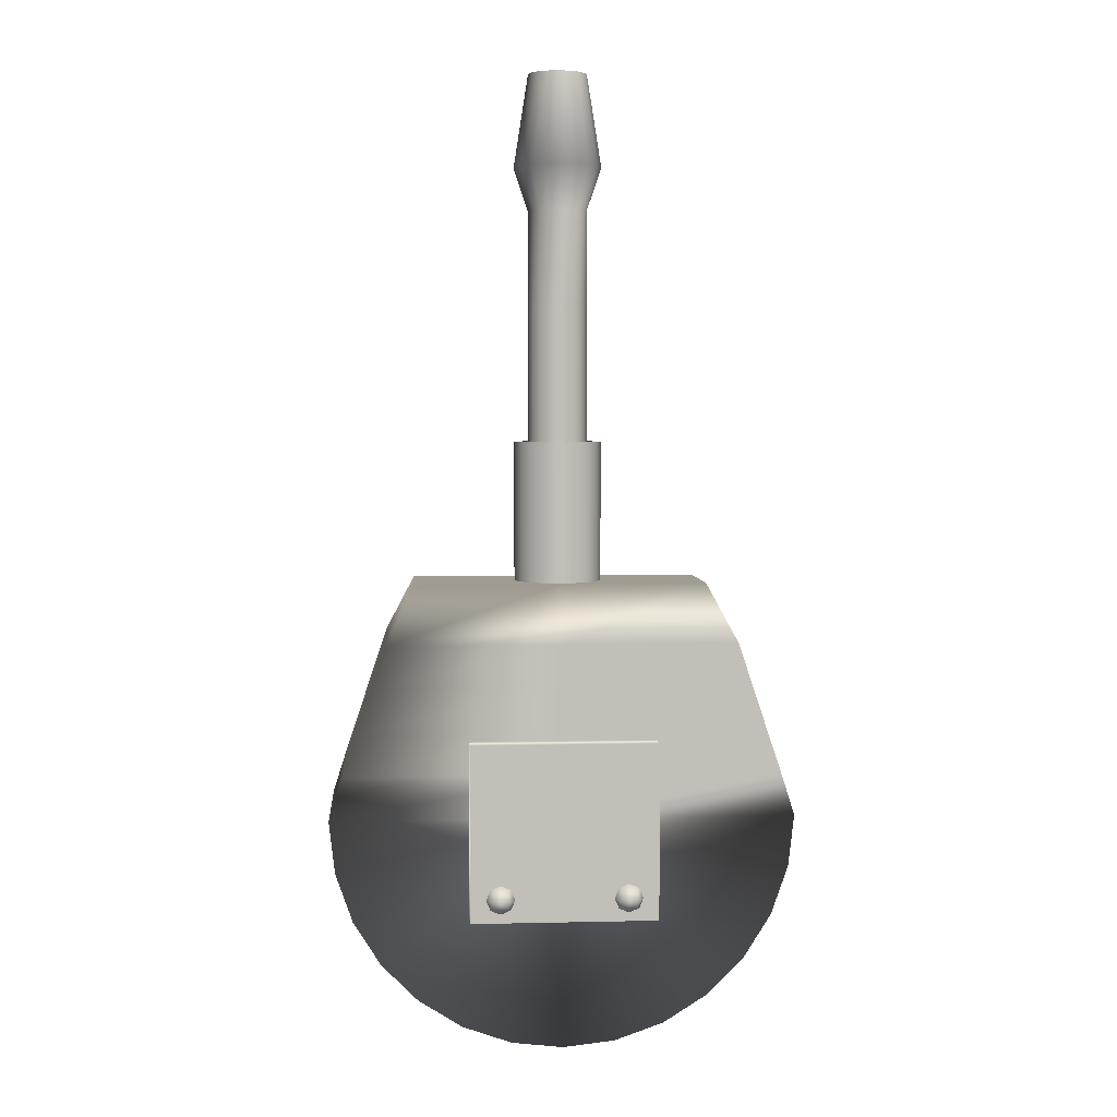
<metadata>
{"format":"obj","ext":"obj","renderer":"f3d","projection":"perspective","resolution":1024,"background":"white","views":[{"elev":4.3,"azim":175.6,"up":"+Z"}]}
</metadata>
<code>
v  0.1605 -0.006 -0
v  0.1565 -0.006 -0.03572
v  0.1446 -0.006 -0.06964
v  0.1255 -0.006 -0.1001
v  0.1001 -0.006 -0.1255
v  0.06964 -0.006 -0.1446
v  0.03572 -0.006 -0.1565
v  -0 -0.006 -0.1605
v  -0.03572 -0.006 -0.1565
v  -0.06964 -0.006 -0.1446
v  -0.1001 -0.006 -0.1255
v  -0.1255 -0.006 -0.1001
v  -0.1446 -0.006 -0.06964
v  -0.1565 -0.006 -0.03572
v  -0.1605 -0.006 0
v  -0 -0.006 -0
v  0.1605 0.01649 -0
v  0.1565 0.01649 -0.03572
v  0.1446 0.01649 -0.06964
v  0.1255 0.01649 -0.1001
v  0.1001 0.01649 -0.1255
v  0.06964 0.01649 -0.1446
v  0.03572 0.01649 -0.1565
v  -0 0.01649 -0.1605
v  -0.03572 0.01649 -0.1565
v  -0.06964 0.01649 -0.1446
v  -0.1001 0.01649 -0.1255
v  -0.1255 0.01649 -0.1001
v  -0.1446 0.01649 -0.06964
v  -0.1565 0.01649 -0.03572
v  -0.1605 0.01649 0
v  0 0.01649 0.16
v  0.1605 0.03898 -0
v  0.1565 0.03898 -0.03572
v  0.1446 0.03898 -0.06964
v  0.1255 0.03898 -0.1001
v  0.1001 0.03898 -0.1255
v  0.06964 0.03898 -0.1446
v  0.03572 0.03898 -0.1565
v  -0 0.03898 -0.1605
v  -0.03572 0.03898 -0.1565
v  -0.06964 0.03898 -0.1446
v  -0.1001 0.03898 -0.1255
v  -0.1255 0.03898 -0.1001
v  -0.1446 0.03898 -0.06964
v  -0.1565 0.03898 -0.03572
v  -0.1605 0.03898 0
v  0 0.03898 0.16
v  0.1605 0.06146 -0
v  0.1565 0.06146 -0.03572
v  0.1446 0.06146 -0.06964
v  0.1255 0.06146 -0.1001
v  0.1001 0.06146 -0.1255
v  0.06964 0.06146 -0.1446
v  0.03572 0.06146 -0.1565
v  -0 0.06146 -0.1605
v  -0.03572 0.06146 -0.1565
v  -0.06964 0.06146 -0.1446
v  -0.1001 0.06146 -0.1255
v  -0.1255 0.06146 -0.1001
v  -0.1446 0.06146 -0.06964
v  -0.1565 0.06146 -0.03572
v  -0.1605 0.06146 0
v  0 0.06146 0.16
v  0.1605 0.08395 -0
v  0.1565 0.08395 -0.03572
v  0.1446 0.08395 -0.06964
v  0.1255 0.08395 -0.1001
v  0.1001 0.08395 -0.1255
v  0.06964 0.08395 -0.1446
v  0.03572 0.08395 -0.1565
v  -0 0.08395 -0.1605
v  -0.03572 0.08395 -0.1565
v  -0.06964 0.08395 -0.1446
v  -0.1001 0.08395 -0.1255
v  -0.1255 0.08395 -0.1001
v  -0.1446 0.08395 -0.06964
v  -0.1565 0.08395 -0.03572
v  -0.1605 0.08395 0
v  0 0.08395 0.16
v  0.1605 0.1064 -0
v  0.1565 0.1064 -0.03572
v  0.1446 0.1064 -0.06964
v  0.1255 0.1064 -0.1001
v  0.1001 0.1064 -0.1255
v  0.06964 0.1064 -0.1446
v  0.03572 0.1064 -0.1565
v  -0 0.1064 -0.1605
v  -0.03572 0.1064 -0.1565
v  -0.06964 0.1064 -0.1446
v  -0.1001 0.1064 -0.1255
v  -0.1255 0.1064 -0.1001
v  -0.1446 0.1064 -0.06964
v  -0.1565 0.1064 -0.03572
v  -0.1605 0.1064 0
v  -0 0.1064 -0
v  0.151 -0.006 0.03
v  0.151 0.01649 0.03
v  0.151 0.03898 0.03
v  0.151 0.06146 0.03
v  0.151 0.08395 0.03
v  0.151 0.1064 0.03
v  0 0.1064 0.03
v  -0.151 0.1064 0.03
v  -0.151 0.08395 0.03
v  -0.151 0.06146 0.03
v  -0.151 0.03898 0.03
v  -0.151 0.01649 0.03
v  -0.151 -0.006 0.03
v  0 -0.006 0.03
v  0.141 -0.006 0.06
v  0.141 0.01649 0.06
v  0.141 0.03898 0.06
v  0.141 0.06146 0.06
v  0.141 0.08395 0.06
v  0.141 0.1064 0.06
v  0 0.1064 0.06
v  -0.141 0.1064 0.06
v  -0.141 0.08395 0.06
v  -0.141 0.06146 0.06
v  -0.141 0.03898 0.06
v  -0.141 0.01649 0.06
v  -0.141 -0.006 0.06
v  0 -0.006 0.06
v  0.131 -0.006 0.09
v  0.131 0.01649 0.09
v  0.131 0.03898 0.09
v  0.131 0.06146 0.09
v  0.131 0.08395 0.09
v  0.131 0.1064 0.09
v  0 0.1064 0.09
v  -0.131 0.1064 0.09
v  -0.131 0.08395 0.09
v  -0.131 0.06146 0.09
v  -0.131 0.03898 0.09
v  -0.131 0.01649 0.09
v  -0.131 -0.006 0.09
v  0 -0.006 0.09
v  0.121 -0.006 0.12
v  0.121 0.01649 0.12
v  0.121 0.03898 0.12
v  0.121 0.06146 0.12
v  0.121 0.08395 0.12
v  0.121 0.1064 0.12
v  0 0.1064 0.12
v  -0.121 0.1064 0.12
v  -0.121 0.08395 0.12
v  -0.121 0.06146 0.12
v  -0.121 0.03898 0.12
v  -0.121 0.01649 0.12
v  -0.121 -0.006 0.12
v  0 -0.006 0.12
v  0.101 0.014 0.16
v  0.101 0.01649 0.16
v  0.101 0.03898 0.16
v  0.101 0.06146 0.16
v  0.101 0.08395 0.16
v  0.101 0.08644 0.16
v  0 0.08644 0.16
v  -0.101 0.08644 0.16
v  -0.101 0.08395 0.16
v  -0.101 0.06146 0.16
v  -0.101 0.03898 0.16
v  -0.101 0.01649 0.16
v  -0.101 0.014 0.16
v  0 0.014 0.16
v  -0.06475 0.103 0.0536
v  0.06475 0.103 0.0536
v  -0.06475 0.103 -0.06888
v  0.06475 0.103 -0.06888
v  -0.06475 0.1211 0.0536
v  0.06475 0.1211 0.0536
v  -0.06475 0.1211 -0.06888
v  0.06475 0.1211 -0.06888
v  0.044 0.1309 -0.05291
v  0.044 0.1279 -0.05998
v  0.039 0.1279 -0.05791
v  0.03693 0.1279 -0.05291
v  0.039 0.1279 -0.04791
v  0.044 0.1279 -0.04584
v  0.049 0.1279 -0.04791
v  0.05107 0.1279 -0.05291
v  0.049 0.1279 -0.05791
v  0.044 0.1209 -0.06291
v  0.03693 0.1209 -0.05998
v  0.034 0.1209 -0.05291
v  0.03693 0.1209 -0.04584
v  0.044 0.1209 -0.04291
v  0.05107 0.1209 -0.04584
v  0.054 0.1209 -0.05291
v  0.05107 0.1209 -0.05998
v  -0.044 0.1309 -0.05291
v  -0.044 0.1279 -0.05998
v  -0.049 0.1279 -0.05791
v  -0.05107 0.1279 -0.05291
v  -0.049 0.1279 -0.04791
v  -0.044 0.1279 -0.04584
v  -0.039 0.1279 -0.04791
v  -0.03693 0.1279 -0.05291
v  -0.039 0.1279 -0.05791
v  -0.044 0.1209 -0.06291
v  -0.05107 0.1209 -0.05998
v  -0.054 0.1209 -0.05291
v  -0.05107 0.1209 -0.04584
v  -0.044 0.1209 -0.04291
v  -0.03693 0.1209 -0.04584
v  -0.034 0.1209 -0.05291
v  -0.03693 0.1209 -0.05998
v  0 0.03063 0.1285
v  0.007048 0.03188 0.1285
v  0.01324 0.03546 0.1285
v  0.01785 0.04094 0.1285
v  0.02029 0.04766 0.1285
v  0.02029 0.05482 0.1285
v  0.01785 0.06154 0.1285
v  0.01324 0.06703 0.1285
v  0.007048 0.0706 0.1285
v  0 0.07185 0.1285
v  -0.007048 0.0706 0.1285
v  -0.01324 0.06703 0.1285
v  -0.01785 0.06154 0.1285
v  -0.02029 0.05482 0.1285
v  -0.02029 0.04766 0.1285
v  -0.01785 0.04094 0.1285
v  -0.01324 0.03546 0.1285
v  -0.007048 0.03188 0.1285
v  0 0.02063 0.1996
v  0.01047 0.02248 0.1996
v  0.01967 0.02779 0.1996
v  0.02651 0.03594 0.1996
v  0.03014 0.04593 0.1996
v  0.03014 0.05656 0.1996
v  0.02651 0.06654 0.1996
v  0.01967 0.07469 0.1996
v  0.01047 0.08 0.1996
v  0 0.08185 0.1996
v  -0.01047 0.08 0.1996
v  -0.01967 0.07469 0.1996
v  -0.02651 0.06654 0.1996
v  -0.03014 0.05656 0.1996
v  -0.03014 0.04593 0.1996
v  -0.02651 0.03594 0.1996
v  -0.01967 0.02779 0.1996
v  -0.01047 0.02248 0.1996
v  0 0.03063 0.2575
v  0.007048 0.03188 0.2575
v  0.01325 0.03546 0.2575
v  0.01785 0.04094 0.2575
v  0.02029 0.04766 0.2575
v  0.02029 0.05482 0.2575
v  0.01785 0.06154 0.2575
v  0.01325 0.06703 0.2575
v  0.007048 0.0706 0.2575
v  0 0.07185 0.2575
v  -0.007048 0.0706 0.2575
v  -0.01324 0.06703 0.2575
v  -0.01784 0.06154 0.2575
v  -0.02029 0.05482 0.2575
v  -0.02029 0.04766 0.2575
v  -0.01784 0.04094 0.2575
v  -0.01324 0.03546 0.2575
v  -0.007048 0.03188 0.2575
v  0 0.03063 0.3512
v  0.007048 0.03188 0.3512
v  0.01325 0.03546 0.3512
v  0.01785 0.04094 0.3512
v  0.02029 0.04766 0.3512
v  0.02029 0.05482 0.3512
v  0.01785 0.06154 0.3512
v  0.01325 0.06703 0.3512
v  0.007048 0.0706 0.3512
v  0 0.07185 0.3512
v  -0.007048 0.0706 0.3512
v  -0.01324 0.06703 0.3512
v  -0.01784 0.06154 0.3512
v  -0.02029 0.05482 0.3512
v  -0.02029 0.04766 0.3512
v  -0.01784 0.04094 0.3512
v  -0.01324 0.03546 0.3512
v  -0.007048 0.03188 0.3512
v  0 0.02063 0.1285
v  0.01047 0.02248 0.1285
v  0.01967 0.02779 0.1285
v  0.02651 0.03594 0.1285
v  0.03014 0.04593 0.1285
v  0.03014 0.05656 0.1285
v  0.02651 0.06654 0.1285
v  0.01967 0.07469 0.1285
v  0.01047 0.08 0.1285
v  0 0.08185 0.1285
v  -0.01047 0.08 0.1285
v  -0.01967 0.07469 0.1285
v  -0.02651 0.06654 0.1285
v  -0.03014 0.05656 0.1285
v  -0.03014 0.04593 0.1285
v  -0.02651 0.03594 0.1285
v  -0.01967 0.02779 0.1285
v  -0.01047 0.02248 0.1285
v  0.01047 0.02248 0.2575
v  0 0.02063 0.2575
v  -0.01047 0.02248 0.2575
v  -0.01967 0.02779 0.2575
v  -0.02651 0.03594 0.2575
v  -0.03014 0.04593 0.2575
v  -0.03014 0.05656 0.2575
v  -0.02651 0.06654 0.2575
v  -0.01967 0.07469 0.2575
v  -0.01047 0.08 0.2575
v  0 0.08185 0.2575
v  0.01047 0.08 0.2575
v  0.01967 0.07469 0.2575
v  0.02651 0.06654 0.2575
v  0.03014 0.05656 0.2575
v  0.03014 0.04593 0.2575
v  0.02651 0.03594 0.2575
v  0.01967 0.02779 0.2575
v  0 0.03063 0.4182
v  0.007048 0.03188 0.4182
v  0.01325 0.03546 0.4182
v  0.01785 0.04094 0.4182
v  0.02029 0.04766 0.4182
v  0.02029 0.05482 0.4182
v  0.01785 0.06154 0.4182
v  0.01325 0.06703 0.4182
v  0.007048 0.0706 0.4182
v  0 0.07185 0.4182
v  -0.007048 0.0706 0.4182
v  -0.01324 0.06703 0.4182
v  -0.01784 0.06154 0.4182
v  -0.02029 0.05482 0.4182
v  -0.02029 0.04766 0.4182
v  -0.01784 0.04094 0.4182
v  -0.01324 0.03546 0.4182
v  -0.007048 0.03188 0.4182
v  0 0.02048 0.4482
v  0.01052 0.02234 0.4482
v  0.01977 0.02768 0.4482
v  0.02664 0.03586 0.4482
v  0.03029 0.0459 0.4482
v  0.03029 0.05658 0.4482
v  0.02664 0.06662 0.4482
v  0.01977 0.0748 0.4482
v  0.01052 0.08014 0.4482
v  0 0.082 0.4482
v  -0.01052 0.08014 0.4482
v  -0.01977 0.0748 0.4482
v  -0.02664 0.06662 0.4482
v  -0.03029 0.05658 0.4482
v  -0.03029 0.0459 0.4482
v  -0.02664 0.03586 0.4482
v  -0.01977 0.02768 0.4482
v  -0.01052 0.02234 0.4482
v  0 0.03063 0.5122
v  0.007048 0.03188 0.5122
v  0.01325 0.03546 0.5122
v  0.01785 0.04094 0.5122
v  0.02029 0.04766 0.5122
v  0.02029 0.05482 0.5122
v  0.01785 0.06154 0.5122
v  0.01325 0.06703 0.5122
v  0.007048 0.0706 0.5122
v  0 0.07185 0.5122
v  -0.007048 0.0706 0.5122
v  -0.01324 0.06703 0.5122
v  -0.01784 0.06154 0.5122
v  -0.02029 0.05482 0.5122
v  -0.02029 0.04766 0.5122
v  -0.01784 0.04094 0.5122
v  -0.01324 0.03546 0.5122
v  -0.007048 0.03188 0.5122
v  0 0.04079 0.5122
v  0.003575 0.04142 0.5122
v  0.006719 0.04323 0.5122
v  0.009052 0.04601 0.5122
v  0.01029 0.04942 0.5122
v  0.01029 0.05305 0.5122
v  0.009052 0.05647 0.5122
v  0.006718 0.05925 0.5122
v  0.003575 0.06106 0.5122
v  0 0.06169 0.5122
v  -0.003575 0.06106 0.5122
v  -0.006718 0.05925 0.5122
v  -0.009052 0.05647 0.5122
v  -0.01029 0.05305 0.5122
v  -0.01029 0.04942 0.5122
v  -0.009052 0.04601 0.5122
v  -0.006718 0.04323 0.5122
v  -0.003575 0.04142 0.5122
v  0 0.04079 0.4462
v  0.003575 0.04142 0.4462
v  0.006719 0.04323 0.4462
v  0.009052 0.04601 0.4462
v  0.01029 0.04942 0.4462
v  0.01029 0.05305 0.4462
v  0.009052 0.05647 0.4462
v  0.006718 0.05925 0.4462
v  0.003575 0.06106 0.4462
v  0 0.06169 0.4462
v  -0.003575 0.06106 0.4462
v  -0.006718 0.05925 0.4462
v  -0.009052 0.05647 0.4462
v  -0.01029 0.05305 0.4462
v  -0.01029 0.04942 0.4462
v  -0.009052 0.04601 0.4462
v  -0.006718 0.04323 0.4462
v  -0.003575 0.04142 0.4462
g Cylinder02
f 1 2 18
f 18 17 1
f 2 3 19
f 19 18 2
f 3 4 20
f 20 19 3
f 4 5 21
f 21 20 4
f 5 6 22
f 22 21 5
f 6 7 23
f 23 22 6
f 7 8 24
f 24 23 7
f 8 9 25
f 25 24 8
f 9 10 26
f 26 25 9
f 10 11 27
f 27 26 10
f 11 12 28
f 28 27 11
f 12 13 29
f 29 28 12
f 13 14 30
f 30 29 13
f 14 15 31
f 31 30 14
f 165 166 32
f 32 164 165
f 166 153 154
f 154 32 166
f 17 18 34
f 34 33 17
f 18 19 35
f 35 34 18
f 19 20 36
f 36 35 19
f 20 21 37
f 37 36 20
f 21 22 38
f 38 37 21
f 22 23 39
f 39 38 22
f 23 24 40
f 40 39 23
f 24 25 41
f 41 40 24
f 25 26 42
f 42 41 25
f 26 27 43
f 43 42 26
f 27 28 44
f 44 43 27
f 28 29 45
f 45 44 28
f 29 30 46
f 46 45 29
f 30 31 47
f 47 46 30
f 164 32 48
f 48 163 164
f 32 154 155
f 155 48 32
f 33 34 50
f 50 49 33
f 34 35 51
f 51 50 34
f 35 36 52
f 52 51 35
f 36 37 53
f 53 52 36
f 37 38 54
f 54 53 37
f 38 39 55
f 55 54 38
f 39 40 56
f 56 55 39
f 40 41 57
f 57 56 40
f 41 42 58
f 58 57 41
f 42 43 59
f 59 58 42
f 43 44 60
f 60 59 43
f 44 45 61
f 61 60 44
f 45 46 62
f 62 61 45
f 46 47 63
f 63 62 46
f 163 48 64
f 64 162 163
f 48 155 156
f 156 64 48
f 49 50 66
f 66 65 49
f 50 51 67
f 67 66 50
f 51 52 68
f 68 67 51
f 52 53 69
f 69 68 52
f 53 54 70
f 70 69 53
f 54 55 71
f 71 70 54
f 55 56 72
f 72 71 55
f 56 57 73
f 73 72 56
f 57 58 74
f 74 73 57
f 58 59 75
f 75 74 58
f 59 60 76
f 76 75 59
f 60 61 77
f 77 76 60
f 61 62 78
f 78 77 61
f 62 63 79
f 79 78 62
f 162 64 80
f 80 161 162
f 64 156 157
f 157 80 64
f 65 66 82
f 82 81 65
f 66 67 83
f 83 82 66
f 67 68 84
f 84 83 67
f 68 69 85
f 85 84 68
f 69 70 86
f 86 85 69
f 70 71 87
f 87 86 70
f 71 72 88
f 88 87 71
f 72 73 89
f 89 88 72
f 73 74 90
f 90 89 73
f 74 75 91
f 91 90 74
f 75 76 92
f 92 91 75
f 76 77 93
f 93 92 76
f 77 78 94
f 94 93 77
f 78 79 95
f 95 94 78
f 161 80 159
f 159 160 161
f 80 157 158
f 158 159 80
f 16 15 14
f 14 13 12
f 12 11 10
f 14 12 10
f 10 9 8
f 8 7 6
f 10 8 6
f 6 5 4
f 4 3 2
f 6 4 2
f 10 6 2
f 14 10 2
f 16 14 2
f 16 2 1
f 82 83 84
f 84 85 86
f 86 87 88
f 84 86 88
f 88 89 90
f 90 91 92
f 88 90 92
f 92 93 94
f 94 95 96
f 92 94 96
f 88 92 96
f 84 88 96
f 82 84 96
f 81 82 96
f 1 17 98
f 98 97 1
f 17 33 99
f 99 98 17
f 33 49 100
f 100 99 33
f 49 65 101
f 101 100 49
f 65 81 102
f 102 101 65
f 81 96 103
f 103 102 81
f 96 95 104
f 104 103 96
f 95 79 105
f 105 104 95
f 79 63 106
f 106 105 79
f 63 47 107
f 107 106 63
f 47 31 108
f 108 107 47
f 31 15 109
f 109 108 31
f 15 16 110
f 110 109 15
f 16 1 97
f 97 110 16
f 97 98 112
f 112 111 97
f 98 99 113
f 113 112 98
f 99 100 114
f 114 113 99
f 100 101 115
f 115 114 100
f 101 102 116
f 116 115 101
f 102 103 117
f 117 116 102
f 103 104 118
f 118 117 103
f 104 105 119
f 119 118 104
f 105 106 120
f 120 119 105
f 106 107 121
f 121 120 106
f 107 108 122
f 122 121 107
f 108 109 123
f 123 122 108
f 109 110 124
f 124 123 109
f 110 97 111
f 111 124 110
f 111 112 126
f 126 125 111
f 112 113 127
f 127 126 112
f 113 114 128
f 128 127 113
f 114 115 129
f 129 128 114
f 115 116 130
f 130 129 115
f 116 117 131
f 131 130 116
f 117 118 132
f 132 131 117
f 118 119 133
f 133 132 118
f 119 120 134
f 134 133 119
f 120 121 135
f 135 134 120
f 121 122 136
f 136 135 121
f 122 123 137
f 137 136 122
f 123 124 138
f 138 137 123
f 124 111 125
f 125 138 124
f 125 126 140
f 140 139 125
f 126 127 141
f 141 140 126
f 127 128 142
f 142 141 127
f 128 129 143
f 143 142 128
f 129 130 144
f 144 143 129
f 130 131 145
f 145 144 130
f 131 132 146
f 146 145 131
f 132 133 147
f 147 146 132
f 133 134 148
f 148 147 133
f 134 135 149
f 149 148 134
f 135 136 150
f 150 149 135
f 136 137 151
f 151 150 136
f 137 138 152
f 152 151 137
f 138 125 139
f 139 152 138
f 139 140 154
f 154 153 139
f 140 141 155
f 155 154 140
f 141 142 156
f 156 155 141
f 142 143 157
f 157 156 142
f 143 144 158
f 158 157 143
f 144 145 159
f 159 158 144
f 145 146 160
f 160 159 145
f 146 147 161
f 161 160 146
f 147 148 162
f 162 161 147
f 148 149 163
f 163 162 148
f 149 150 164
f 164 163 149
f 150 151 165
f 165 164 150
f 151 152 166
f 166 165 151
f 152 139 153
f 153 166 152
f 174 173 171
f 171 172 174
f 172 171 167
f 167 168 172
f 174 172 168
f 168 170 174
f 173 174 170
f 170 169 173
f 171 173 169
f 169 167 171
f 175 176 177
f 175 177 178
f 175 178 179
f 175 179 180
f 175 180 181
f 175 181 182
f 175 182 183
f 175 183 176
f 185 177 176
f 176 184 185
f 186 178 177
f 177 185 186
f 187 179 178
f 178 186 187
f 188 180 179
f 179 187 188
f 189 181 180
f 180 188 189
f 190 182 181
f 181 189 190
f 191 183 182
f 182 190 191
f 184 176 183
f 183 191 184
f 192 193 194
f 192 194 195
f 192 195 196
f 192 196 197
f 192 197 198
f 192 198 199
f 192 199 200
f 192 200 193
f 202 194 193
f 193 201 202
f 203 195 194
f 194 202 203
f 204 196 195
f 195 203 204
f 205 197 196
f 196 204 205
f 206 198 197
f 197 205 206
f 207 199 198
f 198 206 207
f 208 200 199
f 199 207 208
f 201 193 200
f 200 208 201
f 281 282 228
f 228 227 281
f 282 283 229
f 229 228 282
f 283 284 230
f 230 229 283
f 284 285 231
f 231 230 284
f 285 286 232
f 232 231 285
f 286 287 233
f 233 232 286
f 287 288 234
f 234 233 287
f 288 289 235
f 235 234 288
f 289 290 236
f 236 235 289
f 290 291 237
f 237 236 290
f 291 292 238
f 238 237 291
f 292 293 239
f 239 238 292
f 293 294 240
f 240 239 293
f 294 295 241
f 241 240 294
f 295 296 242
f 242 241 295
f 296 297 243
f 243 242 296
f 297 298 244
f 244 243 297
f 298 281 227
f 227 244 298
f 227 228 299
f 299 300 227
f 228 229 316
f 316 299 228
f 229 230 315
f 315 316 229
f 230 231 314
f 314 315 230
f 231 232 313
f 313 314 231
f 232 233 312
f 312 313 232
f 233 234 311
f 311 312 233
f 234 235 310
f 310 311 234
f 235 236 309
f 309 310 235
f 236 237 308
f 308 309 236
f 237 238 307
f 307 308 237
f 238 239 306
f 306 307 238
f 239 240 305
f 305 306 239
f 240 241 304
f 304 305 240
f 241 242 303
f 303 304 241
f 242 243 302
f 302 303 242
f 243 244 301
f 301 302 243
f 244 227 300
f 300 301 244
f 245 246 264
f 264 263 245
f 246 247 265
f 265 264 246
f 247 248 266
f 266 265 247
f 248 249 267
f 267 266 248
f 249 250 268
f 268 267 249
f 250 251 269
f 269 268 250
f 251 252 270
f 270 269 251
f 252 253 271
f 271 270 252
f 253 254 272
f 272 271 253
f 254 255 273
f 273 272 254
f 255 256 274
f 274 273 255
f 256 257 275
f 275 274 256
f 257 258 276
f 276 275 257
f 258 259 277
f 277 276 258
f 259 260 278
f 278 277 259
f 260 261 279
f 279 278 260
f 261 262 280
f 280 279 261
f 262 245 263
f 263 280 262
f 209 210 282
f 282 281 209
f 210 211 283
f 283 282 210
f 211 212 284
f 284 283 211
f 212 213 285
f 285 284 212
f 213 214 286
f 286 285 213
f 214 215 287
f 287 286 214
f 215 216 288
f 288 287 215
f 216 217 289
f 289 288 216
f 217 218 290
f 290 289 217
f 218 219 291
f 291 290 218
f 219 220 292
f 292 291 219
f 220 221 293
f 293 292 220
f 221 222 294
f 294 293 221
f 222 223 295
f 295 294 222
f 223 224 296
f 296 295 223
f 224 225 297
f 297 296 224
f 225 226 298
f 298 297 225
f 226 209 281
f 281 298 226
f 246 245 300
f 300 299 246
f 245 262 301
f 301 300 245
f 262 261 302
f 302 301 262
f 261 260 303
f 303 302 261
f 260 259 304
f 304 303 260
f 259 258 305
f 305 304 259
f 258 257 306
f 306 305 258
f 257 256 307
f 307 306 257
f 256 255 308
f 308 307 256
f 255 254 309
f 309 308 255
f 254 253 310
f 310 309 254
f 253 252 311
f 311 310 253
f 252 251 312
f 312 311 252
f 251 250 313
f 313 312 251
f 250 249 314
f 314 313 250
f 249 248 315
f 315 314 249
f 248 247 316
f 316 315 248
f 247 246 299
f 299 316 247
f 390 391 392
f 392 393 394
f 394 395 396
f 392 394 396
f 392 396 397
f 392 397 398
f 392 398 399
f 392 399 400
f 392 400 401
f 392 401 402
f 392 402 403
f 392 403 404
f 392 404 405
f 392 405 406
f 390 392 406
f 390 406 389
f 263 264 318
f 318 317 263
f 264 265 319
f 319 318 264
f 265 266 320
f 320 319 265
f 266 267 321
f 321 320 266
f 267 268 322
f 322 321 267
f 268 269 323
f 323 322 268
f 269 270 324
f 324 323 269
f 270 271 325
f 325 324 270
f 271 272 326
f 326 325 271
f 272 273 327
f 327 326 272
f 273 274 328
f 328 327 273
f 274 275 329
f 329 328 274
f 275 276 330
f 330 329 275
f 276 277 331
f 331 330 276
f 277 278 332
f 332 331 277
f 278 279 333
f 333 332 278
f 279 280 334
f 334 333 279
f 280 263 317
f 317 334 280
f 317 318 336
f 336 335 317
f 318 319 337
f 337 336 318
f 319 320 338
f 338 337 319
f 320 321 339
f 339 338 320
f 321 322 340
f 340 339 321
f 322 323 341
f 341 340 322
f 323 324 342
f 342 341 323
f 324 325 343
f 343 342 324
f 325 326 344
f 344 343 325
f 326 327 345
f 345 344 326
f 327 328 346
f 346 345 327
f 328 329 347
f 347 346 328
f 329 330 348
f 348 347 329
f 330 331 349
f 349 348 330
f 331 332 350
f 350 349 331
f 332 333 351
f 351 350 332
f 333 334 352
f 352 351 333
f 334 317 335
f 335 352 334
f 335 336 354
f 354 353 335
f 336 337 355
f 355 354 336
f 337 338 356
f 356 355 337
f 338 339 357
f 357 356 338
f 339 340 358
f 358 357 339
f 340 341 359
f 359 358 340
f 341 342 360
f 360 359 341
f 342 343 361
f 361 360 342
f 343 344 362
f 362 361 343
f 344 345 363
f 363 362 344
f 345 346 364
f 364 363 345
f 346 347 365
f 365 364 346
f 347 348 366
f 366 365 347
f 348 349 367
f 367 366 348
f 349 350 368
f 368 367 349
f 350 351 369
f 369 368 350
f 351 352 370
f 370 369 351
f 352 335 353
f 353 370 352
f 353 354 372
f 372 371 353
f 354 355 373
f 373 372 354
f 355 356 374
f 374 373 355
f 356 357 375
f 375 374 356
f 357 358 376
f 376 375 357
f 358 359 377
f 377 376 358
f 359 360 378
f 378 377 359
f 360 361 379
f 379 378 360
f 361 362 380
f 380 379 361
f 362 363 381
f 381 380 362
f 363 364 382
f 382 381 363
f 364 365 383
f 383 382 364
f 365 366 384
f 384 383 365
f 366 367 385
f 385 384 366
f 367 368 386
f 386 385 367
f 368 369 387
f 387 386 368
f 369 370 388
f 388 387 369
f 370 353 371
f 371 388 370
f 371 372 390
f 390 389 371
f 372 373 391
f 391 390 372
f 373 374 392
f 392 391 373
f 374 375 393
f 393 392 374
f 375 376 394
f 394 393 375
f 376 377 395
f 395 394 376
f 377 378 396
f 396 395 377
f 378 379 397
f 397 396 378
f 379 380 398
f 398 397 379
f 380 381 399
f 399 398 380
f 381 382 400
f 400 399 381
f 382 383 401
f 401 400 382
f 383 384 402
f 402 401 383
f 384 385 403
f 403 402 384
f 385 386 404
f 404 403 385
f 386 387 405
f 405 404 386
f 387 388 406
f 406 405 387
f 388 371 389
f 389 406 388
g

</code>
